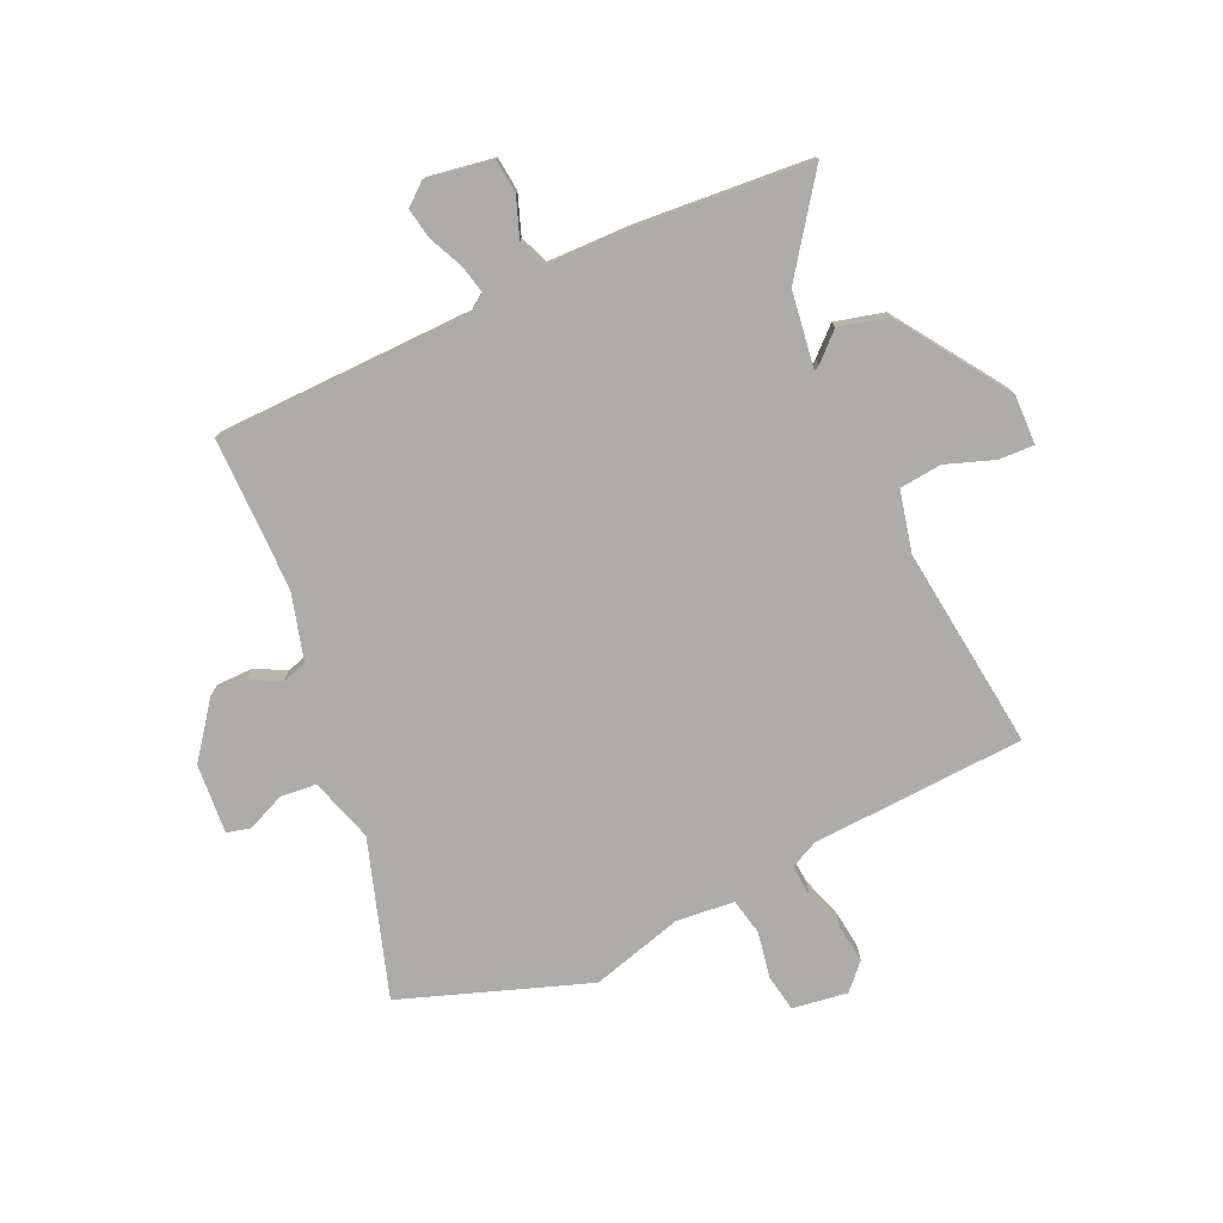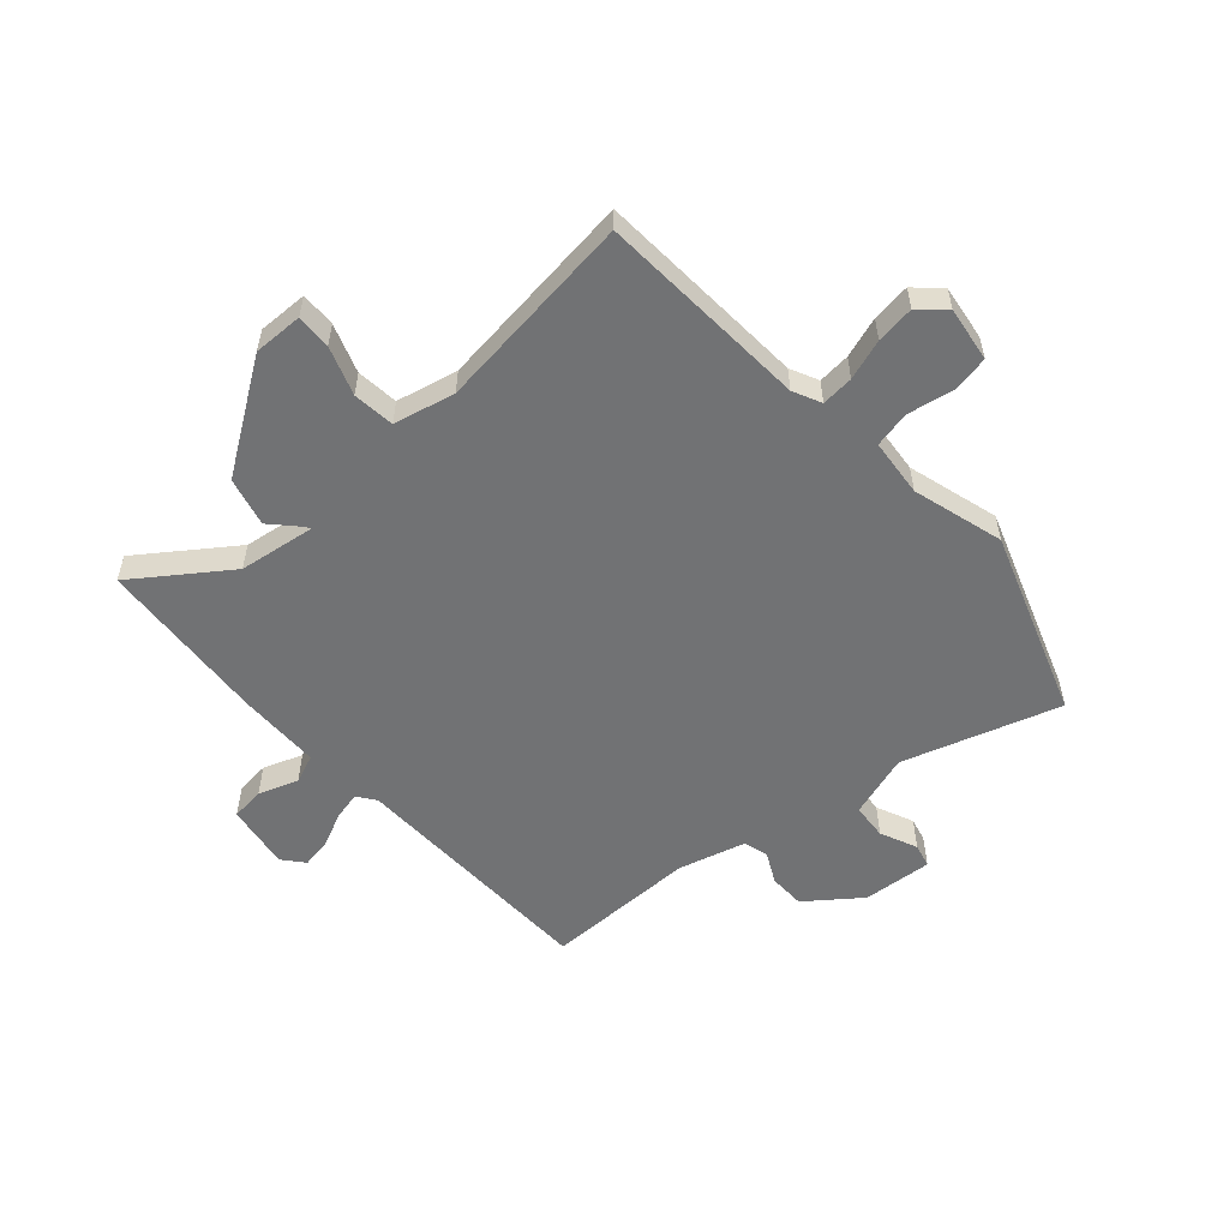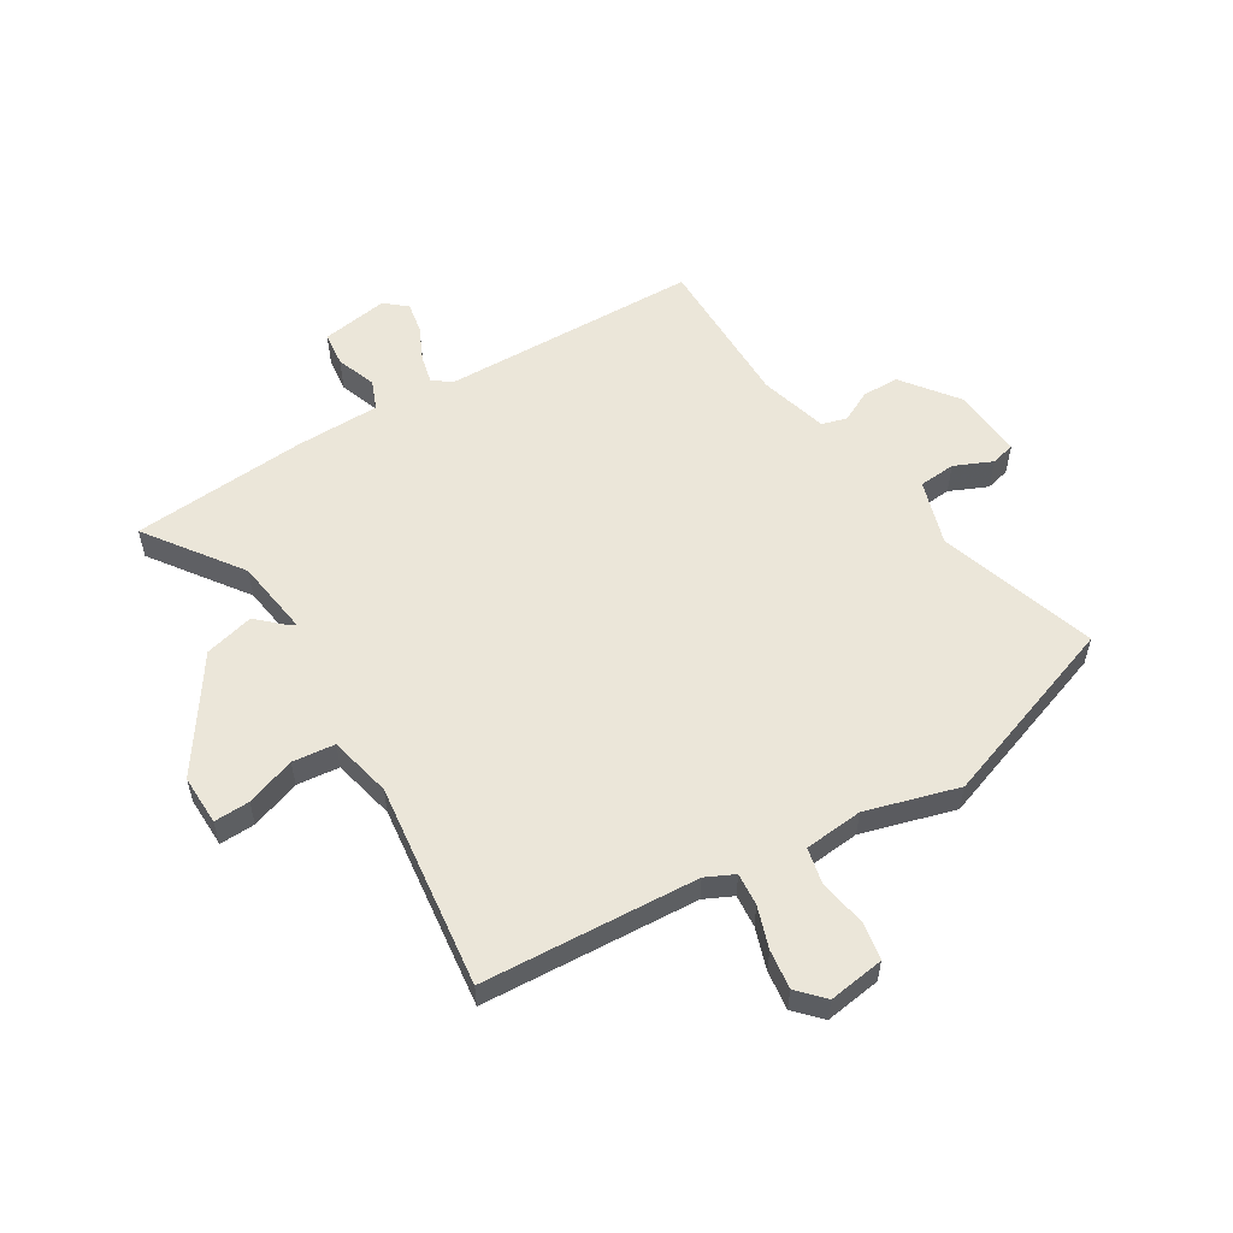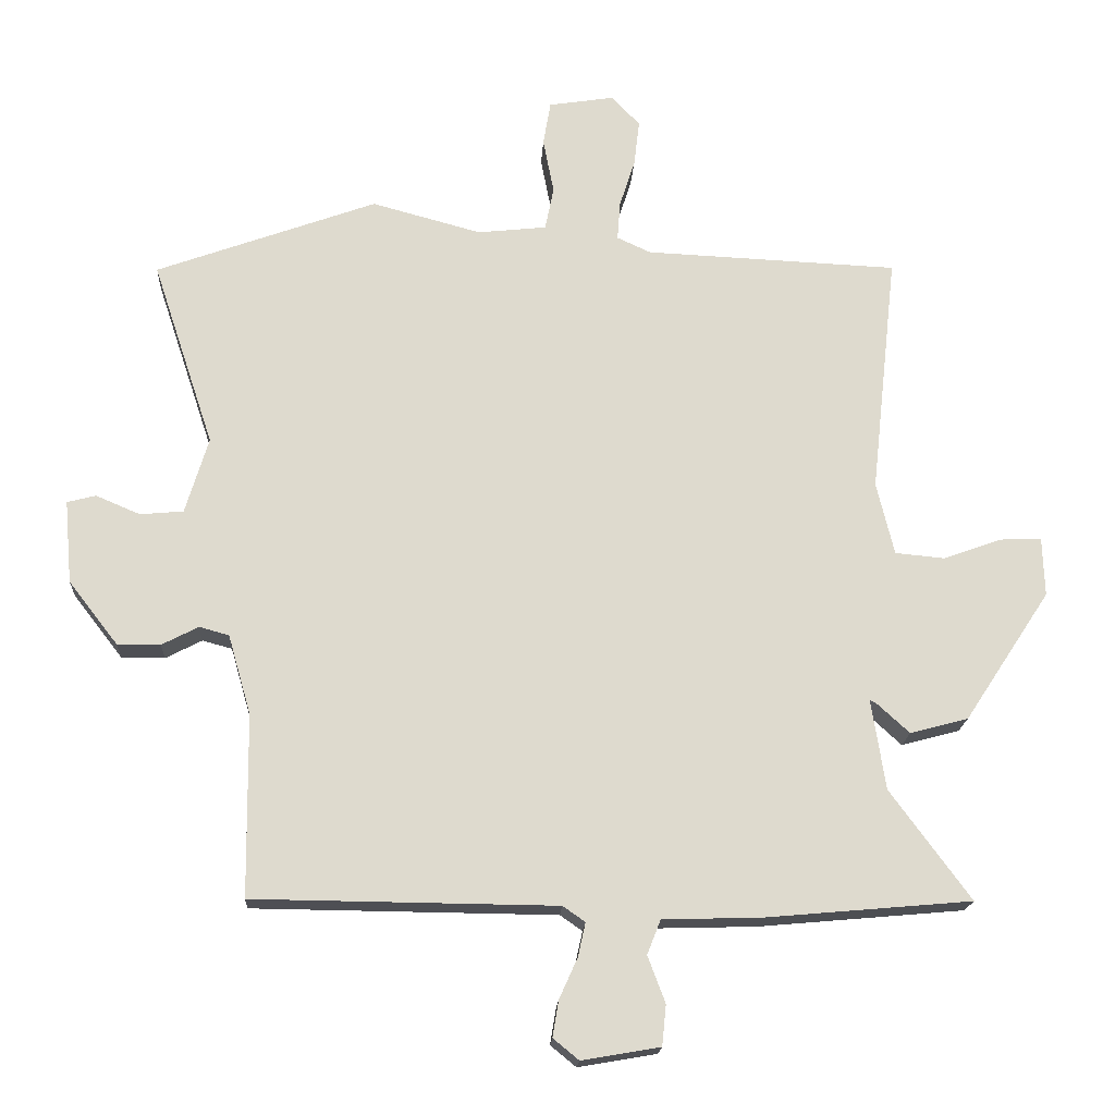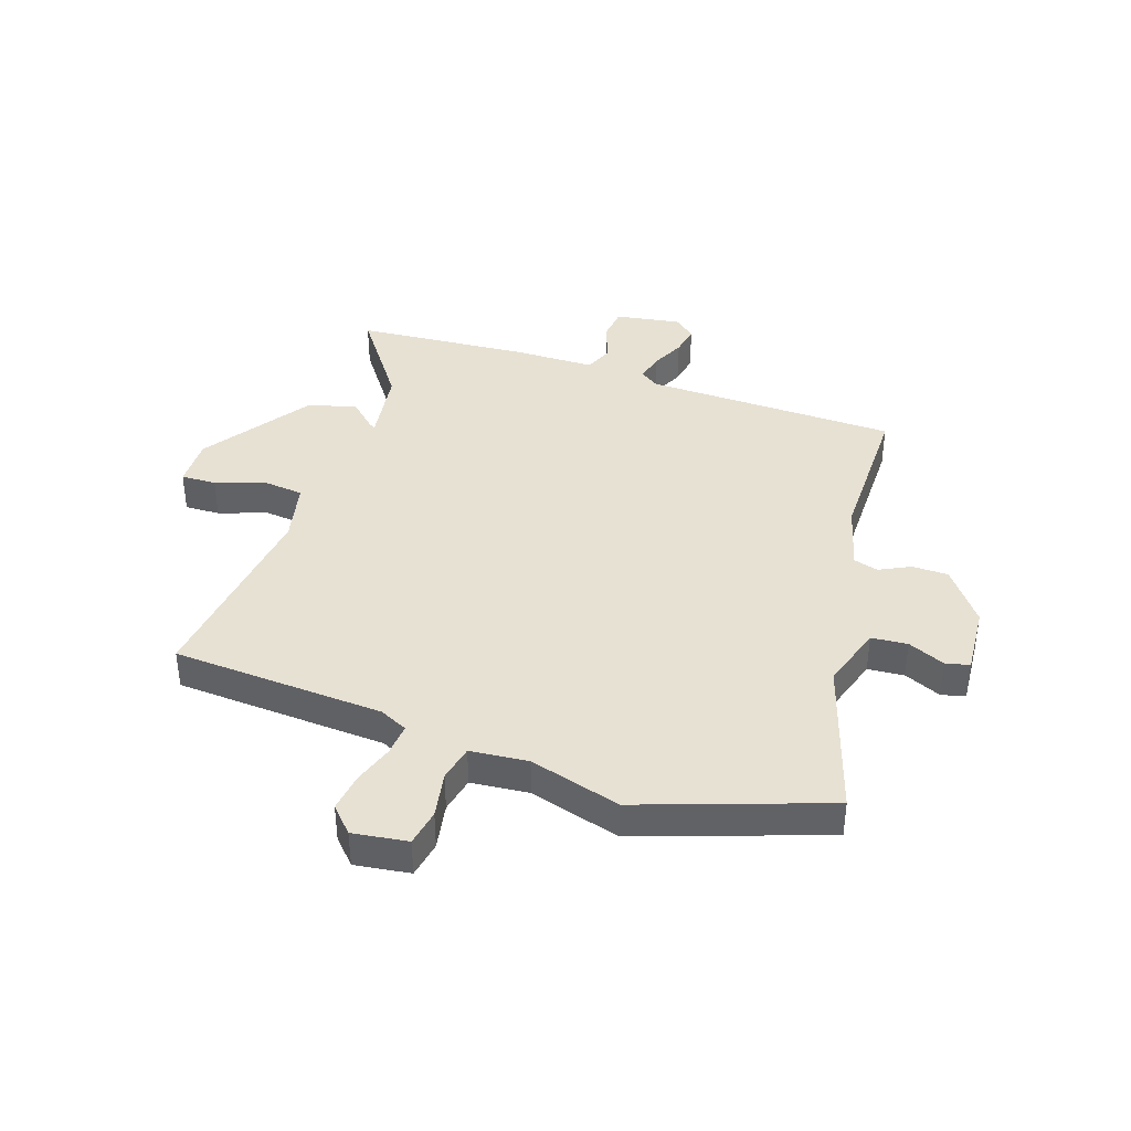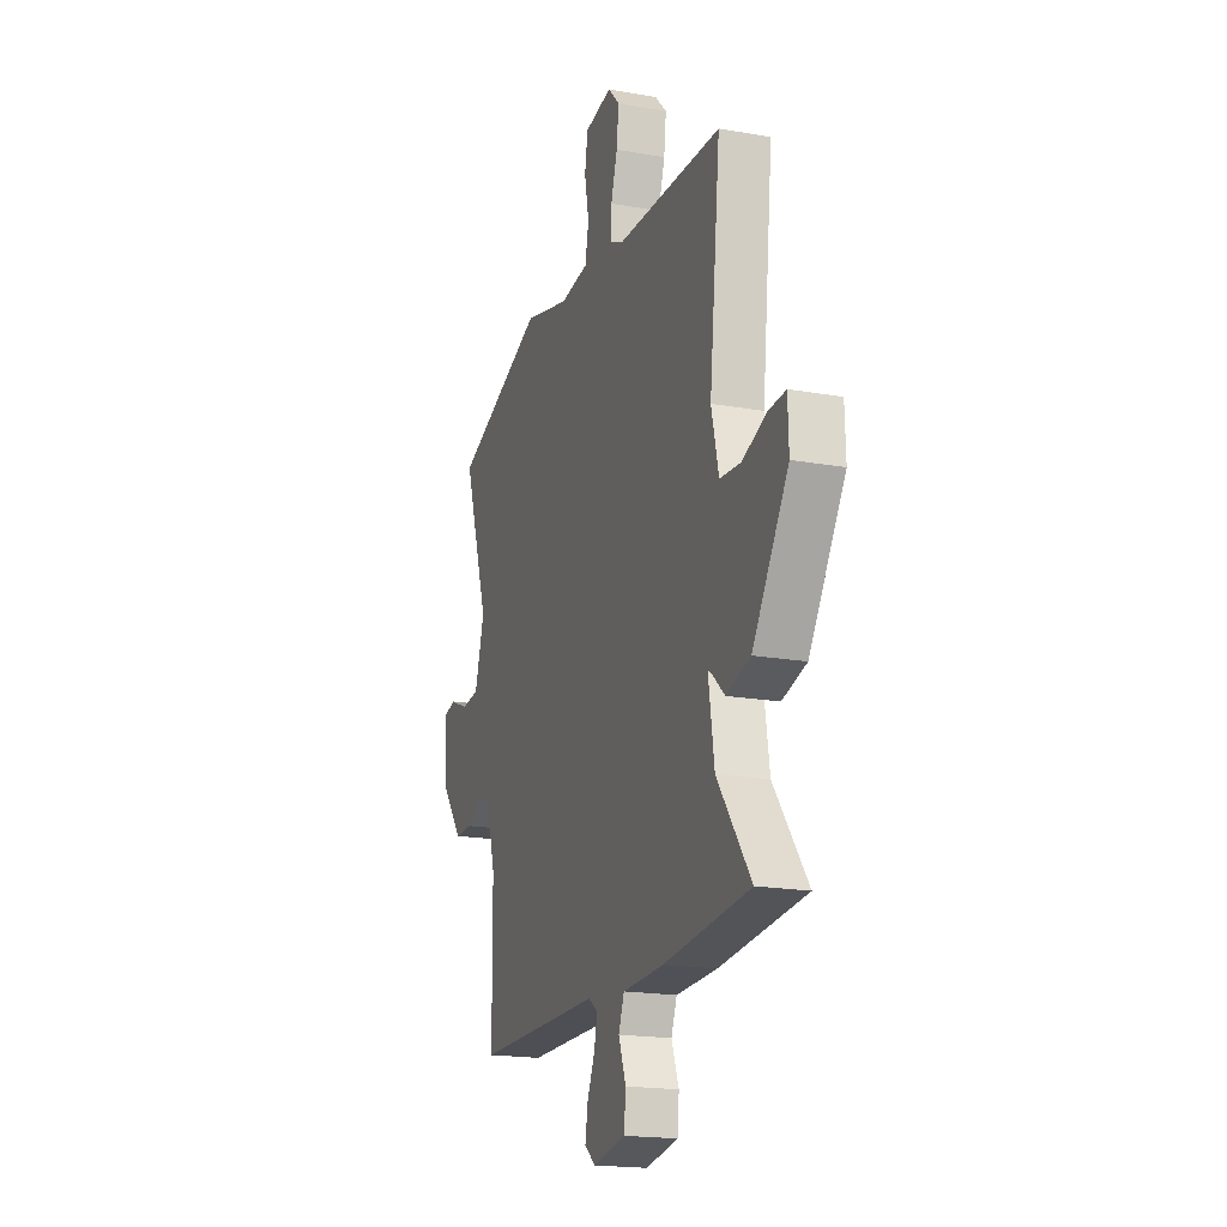
<metadata>
{"format":"obj","ext":"obj","renderer":"f3d","projection":"perspective","resolution":1024,"background":"white","views":[{"elev":-76.7,"azim":-154.9,"up":"+Y"},{"elev":-55.4,"azim":-47.6,"up":"+Y"},{"elev":56.1,"azim":-30.6,"up":"+Y"},{"elev":-18.3,"azim":176.9,"up":"+Z"},{"elev":39.4,"azim":19.4,"up":"+Y"},{"elev":-18.9,"azim":-108.6,"up":"+Z"}]}
</metadata>
<code>
v 0.461 0.07 -0.513
v 0.012 0.07 -0.518
v -0.021 0.07 -0.541
v -0.01 0.07 -0.591
v 0.017 0.07 -0.651
v 0.026 0.07 -0.705
v -0.012 0.07 -0.736
v -0.128 0.07 -0.716
v -0.134 0.07 -0.656
v -0.108 0.07 -0.587
v -0.128 0.07 -0.536
v -0.274 0.07 -0.532
v -0.579 0.07 -0.505
v -0.46 0.07 -0.343
v -0.439 0.07 -0.208
v -0.45 0.07 -0.215
v -0.497 0.07 -0.258
v -0.583 0.07 -0.235
v -0.71 0.07 -0.042
v -0.707 0.07 0.046
v -0.645 0.07 0.043
v -0.56 0.07 0.012
v -0.486 0.07 0.019
v -0.46 0.07 0.127
v -0.499 0.07 0.484
v -0.124 0.07 0.501
v -0.074 0.07 0.524
v -0.078 0.07 0.581
v -0.101 0.07 0.653
v -0.109 0.07 0.721
v -0.067 0.07 0.765
v 0.03 0.07 0.75
v 0.041 0.07 0.685
v 0.025 0.07 0.603
v 0.038 0.07 0.539
v 0.14 0.07 0.528
v 0.302 0.07 0.572
v 0.629 0.07 0.453
v 0.538 0.07 0.178
v 0.572 0.07 0.065
v 0.636 0.07 0.059
v 0.702 0.07 0.087
v 0.744 0.07 0.076
v 0.733 0.07 -0.047
v 0.66 0.07 -0.141
v 0.596 0.07 -0.141
v 0.542 0.07 -0.113
v 0.498 0.07 -0.125
v 0.464 0.07 -0.243
v 0.461 0 -0.513
v 0.012 0 -0.518
v -0.021 0 -0.541
v -0.01 0 -0.591
v 0.017 0 -0.651
v 0.026 0 -0.705
v -0.012 0 -0.736
v -0.128 0 -0.716
v -0.134 0 -0.656
v -0.108 0 -0.587
v -0.128 0 -0.536
v -0.274 0 -0.532
v -0.579 0 -0.505
v -0.46 0 -0.343
v -0.439 0 -0.208
v -0.45 0 -0.215
v -0.497 0 -0.258
v -0.583 0 -0.235
v -0.71 0 -0.042
v -0.707 0 0.046
v -0.645 0 0.043
v -0.56 0 0.012
v -0.486 0 0.019
v -0.46 0 0.127
v -0.499 0 0.484
v -0.124 0 0.501
v -0.074 0 0.524
v -0.078 0 0.581
v -0.101 0 0.653
v -0.109 0 0.721
v -0.067 0 0.765
v 0.03 0 0.75
v 0.041 0 0.685
v 0.025 0 0.603
v 0.038 0 0.539
v 0.14 0 0.528
v 0.302 0 0.572
v 0.629 0 0.453
v 0.538 0 0.178
v 0.572 0 0.065
v 0.636 0 0.059
v 0.702 0 0.087
v 0.744 0 0.076
v 0.733 0 -0.047
v 0.66 0 -0.141
v 0.596 0 -0.141
v 0.542 0 -0.113
v 0.498 0 -0.125
v 0.464 0 -0.243
f 45 46 47
f 44 45 47
f 43 44 47
f 42 43 47
f 41 42 47
f 40 41 47 48
f 39 40 48
f 36 37 38 39
f 39 48 49
f 36 39 49
f 35 36 49
f 32 33 34
f 31 32 34
f 30 31 34
f 29 30 34
f 28 29 34
f 27 28 34 35
f 49 1 2
f 35 49 2
f 27 35 2
f 26 27 2
f 20 21 22
f 19 20 22
f 18 19 22
f 17 18 22
f 16 17 22
f 15 16 22 23
f 11 12 13 14
f 11 14 15
f 8 9 10
f 7 8 10
f 6 7 10
f 5 6 10
f 4 5 10
f 3 4 10 11
f 2 3 11
f 26 2 11
f 25 26 11
f 24 25 11
f 11 15 23 24
f 96 95 94
f 96 94 93
f 96 93 92
f 96 92 91
f 96 91 90
f 97 96 90 89
f 97 89 88
f 88 87 86 85
f 98 97 88
f 98 88 85
f 98 85 84
f 83 82 81
f 83 81 80
f 83 80 79
f 83 79 78
f 83 78 77
f 84 83 77 76
f 51 50 98
f 51 98 84
f 51 84 76
f 51 76 75
f 71 70 69
f 71 69 68
f 71 68 67
f 71 67 66
f 71 66 65
f 72 71 65 64
f 63 62 61 60
f 64 63 60
f 59 58 57
f 59 57 56
f 59 56 55
f 59 55 54
f 59 54 53
f 60 59 53 52
f 60 52 51
f 60 51 75
f 60 75 74
f 60 74 73
f 73 72 64 60
f 1 50 51 2
f 2 51 52 3
f 3 52 53 4
f 4 53 54 5
f 5 54 55 6
f 6 55 56 7
f 7 56 57 8
f 8 57 58 9
f 9 58 59 10
f 10 59 60 11
f 11 60 61 12
f 12 61 62 13
f 13 62 63 14
f 14 63 64 15
f 15 64 65 16
f 16 65 66 17
f 17 66 67 18
f 18 67 68 19
f 19 68 69 20
f 20 69 70 21
f 21 70 71 22
f 22 71 72 23
f 23 72 73 24
f 24 73 74 25
f 25 74 75 26
f 26 75 76 27
f 27 76 77 28
f 28 77 78 29
f 29 78 79 30
f 30 79 80 31
f 31 80 81 32
f 32 81 82 33
f 33 82 83 34
f 34 83 84 35
f 35 84 85 36
f 36 85 86 37
f 37 86 87 38
f 38 87 88 39
f 39 88 89 40
f 40 89 90 41
f 41 90 91 42
f 42 91 92 43
f 43 92 93 44
f 44 93 94 45
f 45 94 95 46
f 46 95 96 47
f 47 96 97 48
f 48 97 98 49
f 49 98 50 1

</code>
